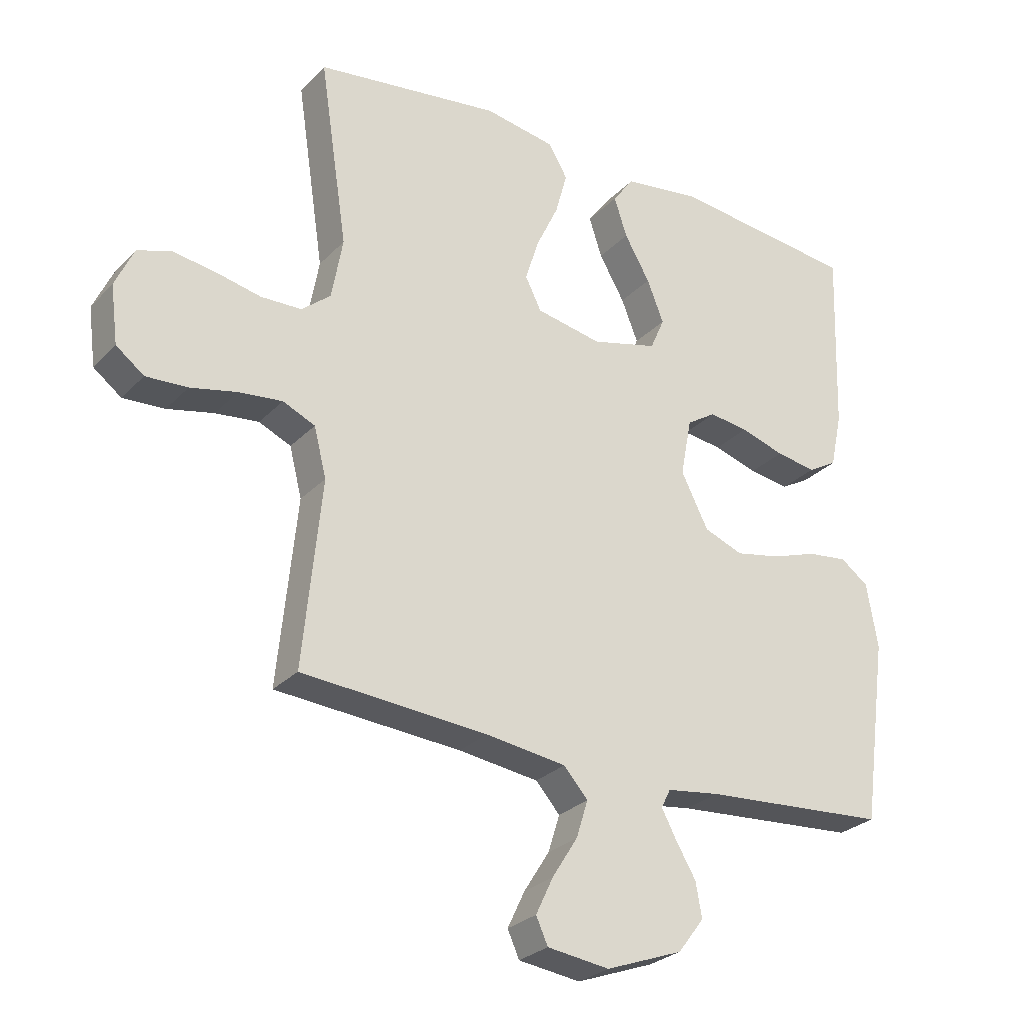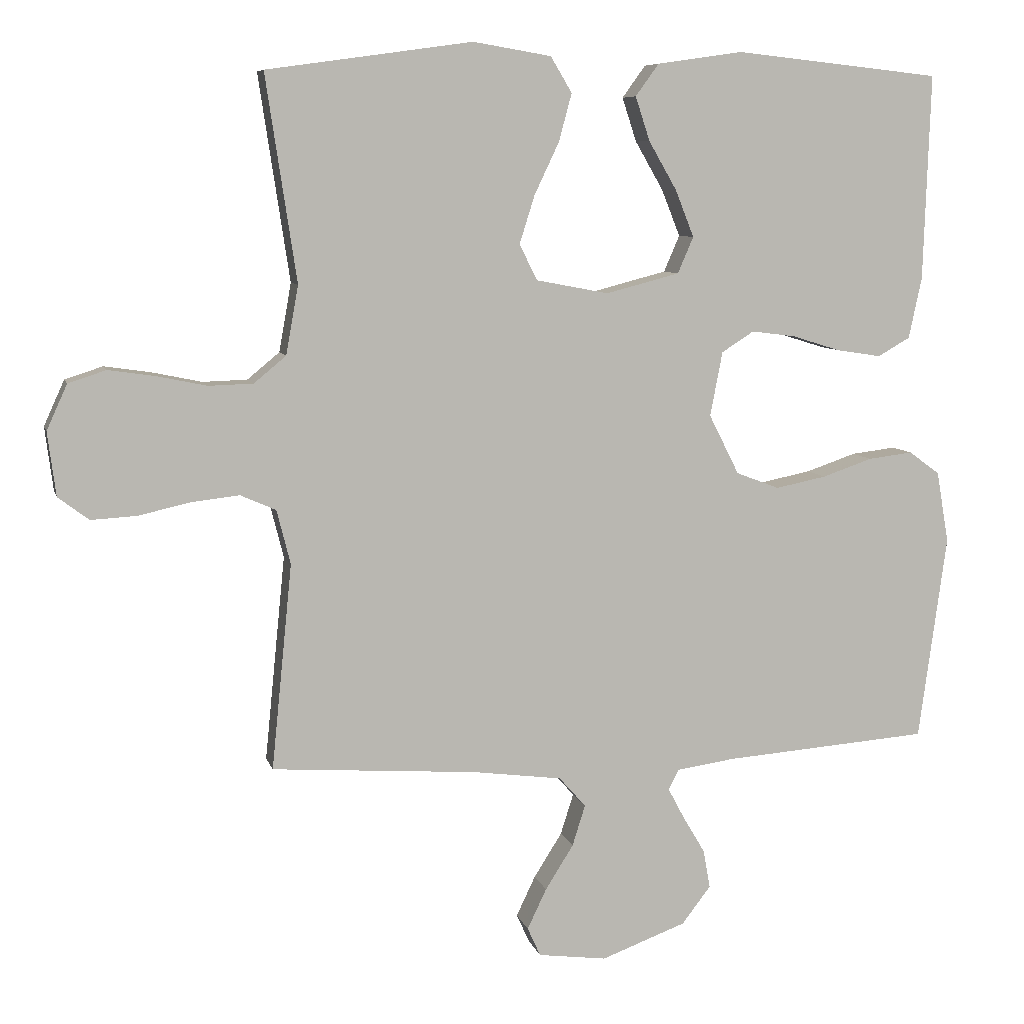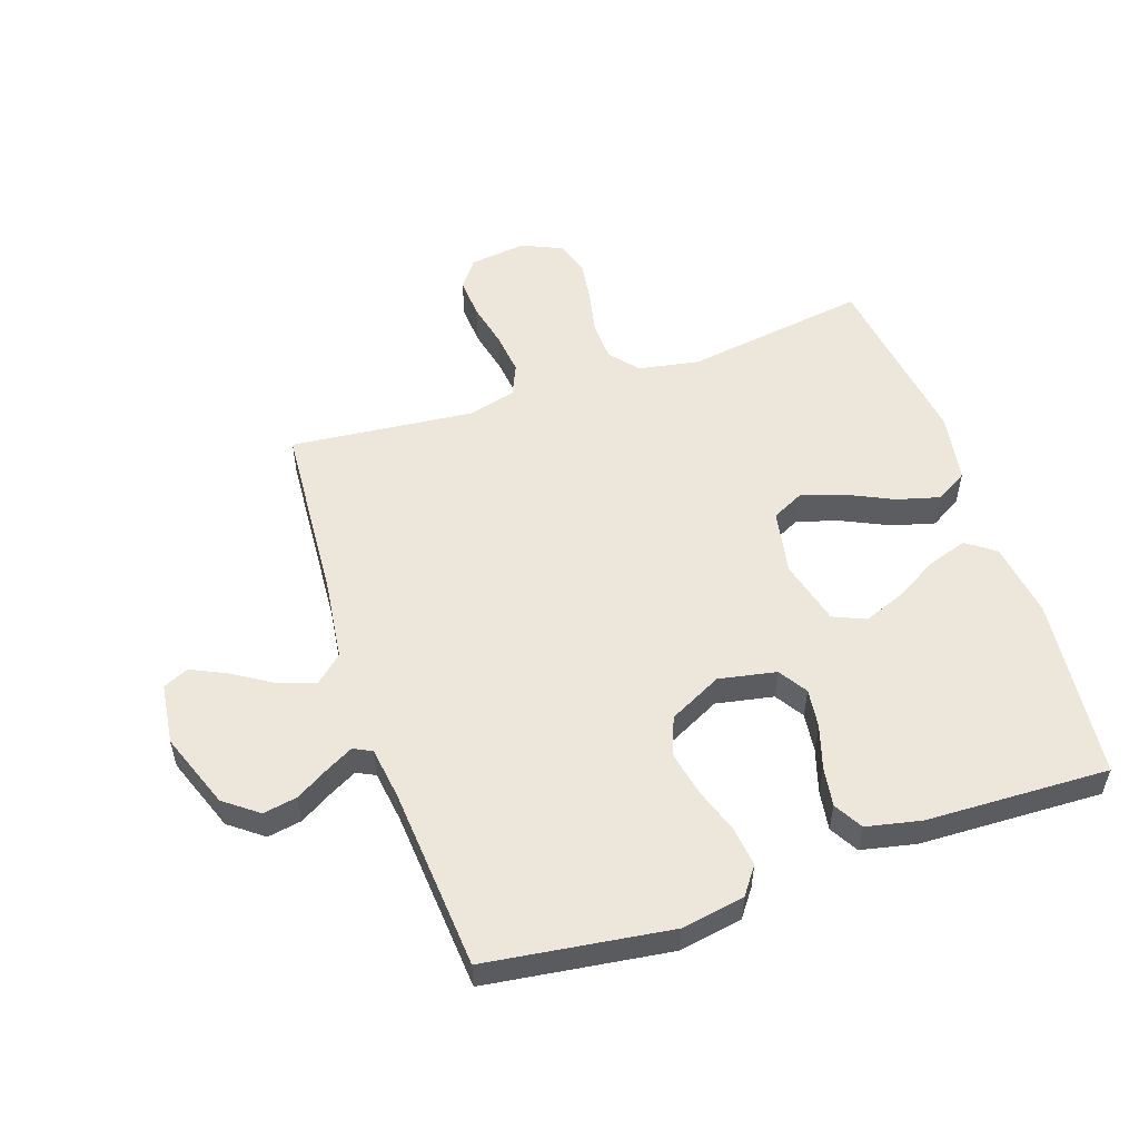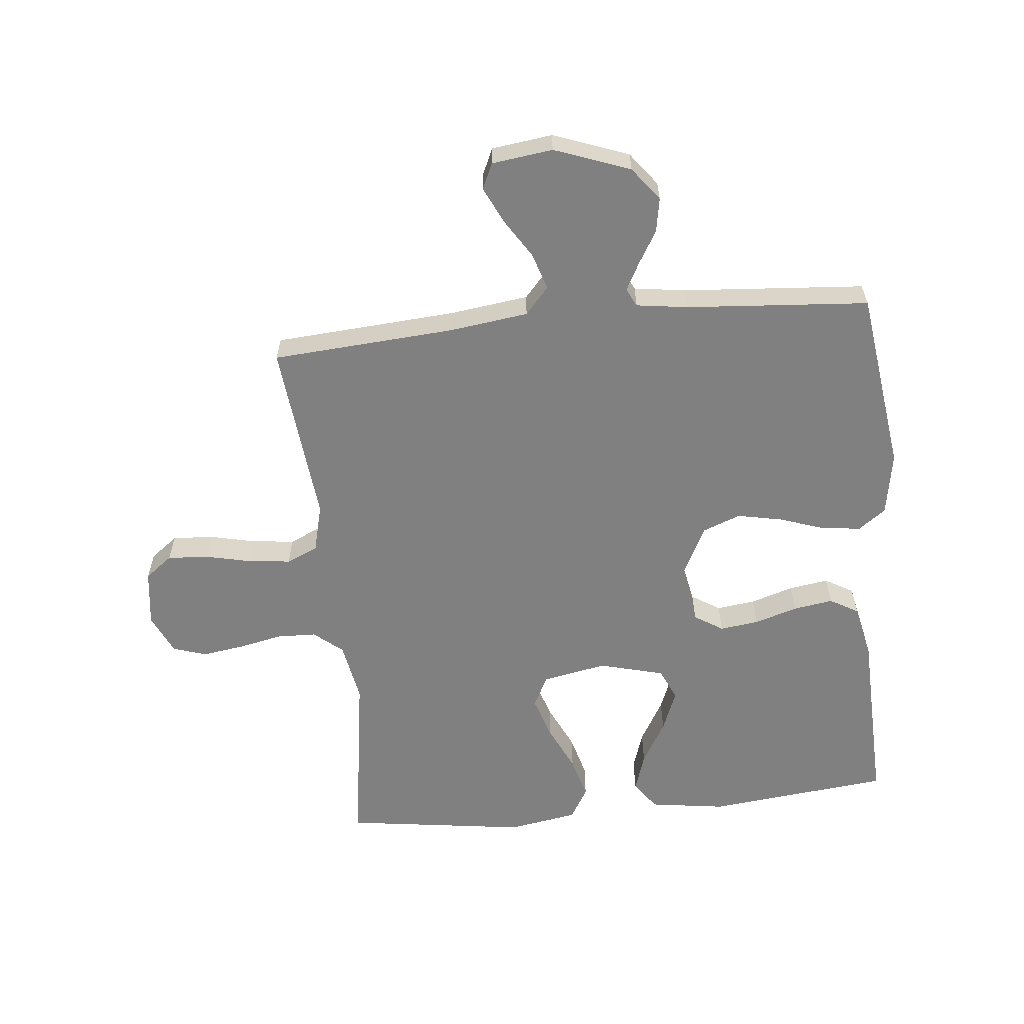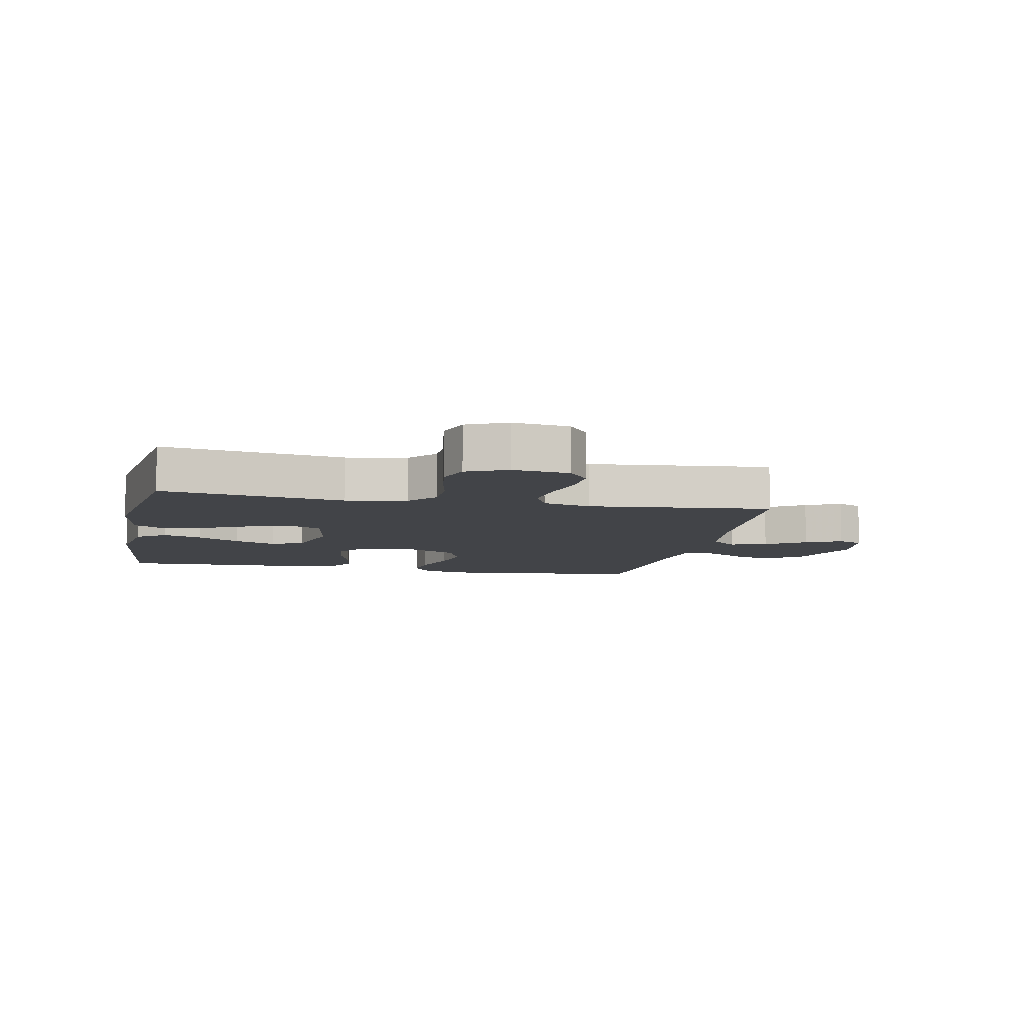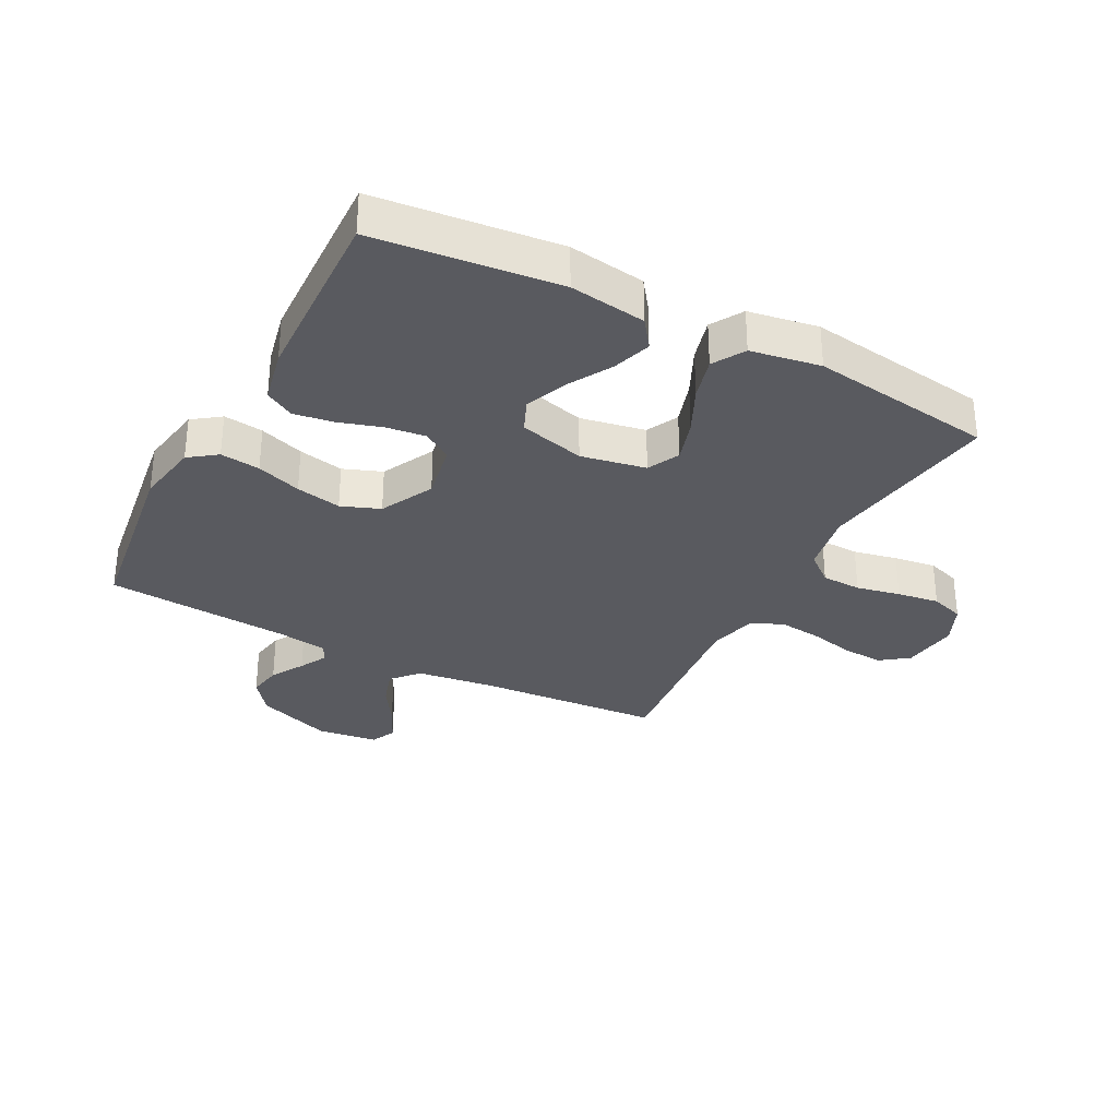
<metadata>
{"format":"obj","ext":"obj","renderer":"f3d","projection":"perspective","resolution":1024,"background":"white","views":[{"elev":-27.6,"azim":146.4,"up":"+Z"},{"elev":7.7,"azim":166.6,"up":"+Z"},{"elev":53.9,"azim":-108.7,"up":"+Y"},{"elev":-60.2,"azim":-174.2,"up":"+Y"},{"elev":-8.0,"azim":78.5,"up":"+Y"},{"elev":-31.9,"azim":-27.7,"up":"+Y"}]}
</metadata>
<code>
v -0.5 0.07 -0.5
v -0.541 0.07 -0.2
v -0.523 0.07 -0.096
v -0.478 0.07 -0.063
v -0.413 0.07 -0.071
v -0.34 0.07 -0.096
v -0.266 0.07 -0.111
v -0.203 0.07 -0.087
v -0.159 0.07 0
v -0.177 0.07 0.094
v -0.224 0.07 0.124
v -0.288 0.07 0.116
v -0.359 0.07 0.094
v -0.424 0.07 0.084
v -0.471 0.07 0.111
v -0.49 0.07 0.2
v -0.5 0.07 0.5
v -0.2 0.07 0.532
v -0.075 0.07 0.514
v -0.041 0.07 0.467
v -0.062 0.07 0.403
v -0.103 0.07 0.332
v -0.13 0.07 0.264
v -0.107 0.07 0.211
v 0 0.07 0.183
v 0.106 0.07 0.203
v 0.132 0.07 0.255
v 0.11 0.07 0.325
v 0.074 0.07 0.401
v 0.055 0.07 0.471
v 0.086 0.07 0.523
v 0.2 0.07 0.542
v 0.5 0.07 0.5
v 0.455 0.07 0.2
v 0.473 0.07 0.1
v 0.52 0.07 0.061
v 0.585 0.07 0.059
v 0.657 0.07 0.074
v 0.726 0.07 0.084
v 0.781 0.07 0.066
v 0.811 0.07 0
v 0.799 0.07 -0.093
v 0.754 0.07 -0.127
v 0.687 0.07 -0.123
v 0.612 0.07 -0.106
v 0.542 0.07 -0.098
v 0.49 0.07 -0.121
v 0.47 0.07 -0.2
v 0.5 0.07 -0.5
v 0.2 0.07 -0.521
v 0.07 0.07 -0.538
v 0.031 0.07 -0.582
v 0.05 0.07 -0.642
v 0.091 0.07 -0.707
v 0.119 0.07 -0.766
v 0.1 0.07 -0.808
v 0 0.07 -0.821
v -0.124 0.07 -0.775
v -0.166 0.07 -0.72
v -0.156 0.07 -0.664
v -0.124 0.07 -0.61
v -0.1 0.07 -0.565
v -0.115 0.07 -0.535
v -0.2 0.07 -0.523
v -0.5 0 -0.5
v -0.541 0 -0.2
v -0.523 0 -0.096
v -0.478 0 -0.063
v -0.413 0 -0.071
v -0.34 0 -0.096
v -0.266 0 -0.111
v -0.203 0 -0.087
v -0.159 0 0
v -0.177 0 0.094
v -0.224 0 0.124
v -0.288 0 0.116
v -0.359 0 0.094
v -0.424 0 0.084
v -0.471 0 0.111
v -0.49 0 0.2
v -0.5 0 0.5
v -0.2 0 0.532
v -0.075 0 0.514
v -0.041 0 0.467
v -0.062 0 0.403
v -0.103 0 0.332
v -0.13 0 0.264
v -0.107 0 0.211
v 0 0 0.183
v 0.106 0 0.203
v 0.132 0 0.255
v 0.11 0 0.325
v 0.074 0 0.401
v 0.055 0 0.471
v 0.086 0 0.523
v 0.2 0 0.542
v 0.5 0 0.5
v 0.455 0 0.2
v 0.473 0 0.1
v 0.52 0 0.061
v 0.585 0 0.059
v 0.657 0 0.074
v 0.726 0 0.084
v 0.781 0 0.066
v 0.811 0 0
v 0.799 0 -0.093
v 0.754 0 -0.127
v 0.687 0 -0.123
v 0.612 0 -0.106
v 0.542 0 -0.098
v 0.49 0 -0.121
v 0.47 0 -0.2
v 0.5 0 -0.5
v 0.2 0 -0.521
v 0.07 0 -0.538
v 0.031 0 -0.582
v 0.05 0 -0.642
v 0.091 0 -0.707
v 0.119 0 -0.766
v 0.1 0 -0.808
v 0 0 -0.821
v -0.124 0 -0.775
v -0.166 0 -0.72
v -0.156 0 -0.664
v -0.124 0 -0.61
v -0.1 0 -0.565
v -0.115 0 -0.535
v -0.2 0 -0.523
f 59 60 61
f 58 59 61
f 57 58 61
f 56 57 61
f 55 56 61
f 54 55 61
f 53 54 61
f 52 53 61 62
f 51 52 62 63
f 48 49 50
f 51 63 64
f 50 51 64
f 48 50 64
f 47 48 64
f 43 44 45
f 42 43 45
f 41 42 45
f 40 41 45
f 39 40 45
f 38 39 45
f 37 38 45
f 36 37 45 46
f 35 36 46 47
f 32 33 34
f 31 32 34
f 30 31 34
f 29 30 34
f 28 29 34
f 34 35 47
f 28 34 47
f 27 28 47
f 20 21 22
f 19 20 22
f 18 19 22
f 17 18 22
f 16 17 22
f 15 16 22
f 14 15 22
f 13 14 22
f 12 13 22
f 11 12 22 23
f 10 11 23 24
f 4 5 6
f 3 4 6
f 2 3 6
f 1 2 6
f 64 1 6
f 64 6 7
f 26 27 47 64
f 25 26 64
f 9 10 24 25
f 8 9 25 64
f 7 8 64
f 125 124 123
f 125 123 122
f 125 122 121
f 125 121 120
f 125 120 119
f 125 119 118
f 125 118 117
f 126 125 117 116
f 127 126 116 115
f 114 113 112
f 128 127 115
f 128 115 114
f 128 114 112
f 128 112 111
f 109 108 107
f 109 107 106
f 109 106 105
f 109 105 104
f 109 104 103
f 109 103 102
f 109 102 101
f 110 109 101 100
f 111 110 100 99
f 98 97 96
f 98 96 95
f 98 95 94
f 98 94 93
f 98 93 92
f 111 99 98
f 111 98 92
f 111 92 91
f 86 85 84
f 86 84 83
f 86 83 82
f 86 82 81
f 86 81 80
f 86 80 79
f 86 79 78
f 86 78 77
f 86 77 76
f 87 86 76 75
f 88 87 75 74
f 70 69 68
f 70 68 67
f 70 67 66
f 70 66 65
f 70 65 128
f 71 70 128
f 128 111 91 90
f 128 90 89
f 89 88 74 73
f 128 89 73 72
f 128 72 71
f 1 65 66 2
f 2 66 67 3
f 3 67 68 4
f 4 68 69 5
f 5 69 70 6
f 6 70 71 7
f 7 71 72 8
f 8 72 73 9
f 9 73 74 10
f 10 74 75 11
f 11 75 76 12
f 12 76 77 13
f 13 77 78 14
f 14 78 79 15
f 15 79 80 16
f 16 80 81 17
f 17 81 82 18
f 18 82 83 19
f 19 83 84 20
f 20 84 85 21
f 21 85 86 22
f 22 86 87 23
f 23 87 88 24
f 24 88 89 25
f 25 89 90 26
f 26 90 91 27
f 27 91 92 28
f 28 92 93 29
f 29 93 94 30
f 30 94 95 31
f 31 95 96 32
f 32 96 97 33
f 33 97 98 34
f 34 98 99 35
f 35 99 100 36
f 36 100 101 37
f 37 101 102 38
f 38 102 103 39
f 39 103 104 40
f 40 104 105 41
f 41 105 106 42
f 42 106 107 43
f 43 107 108 44
f 44 108 109 45
f 45 109 110 46
f 46 110 111 47
f 47 111 112 48
f 48 112 113 49
f 49 113 114 50
f 50 114 115 51
f 51 115 116 52
f 52 116 117 53
f 53 117 118 54
f 54 118 119 55
f 55 119 120 56
f 56 120 121 57
f 57 121 122 58
f 58 122 123 59
f 59 123 124 60
f 60 124 125 61
f 61 125 126 62
f 62 126 127 63
f 63 127 128 64
f 64 128 65 1

</code>
